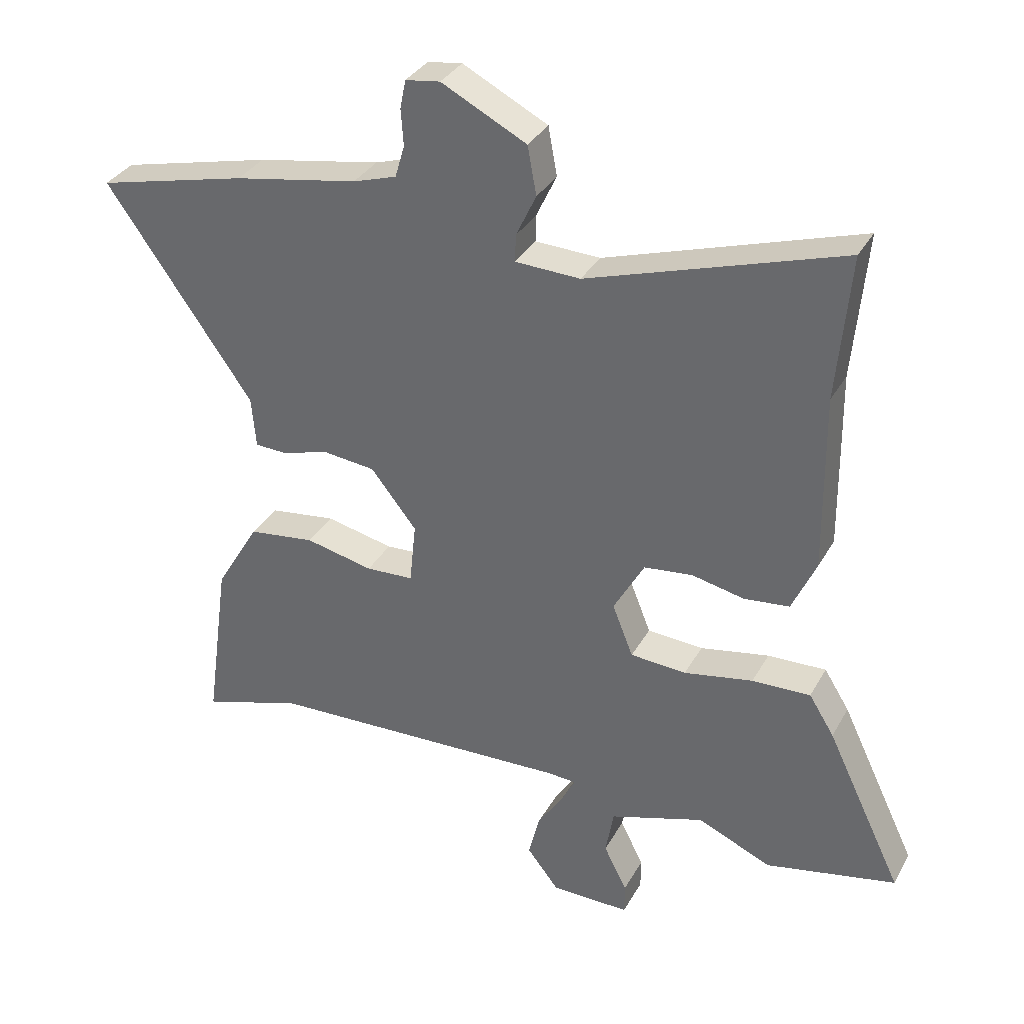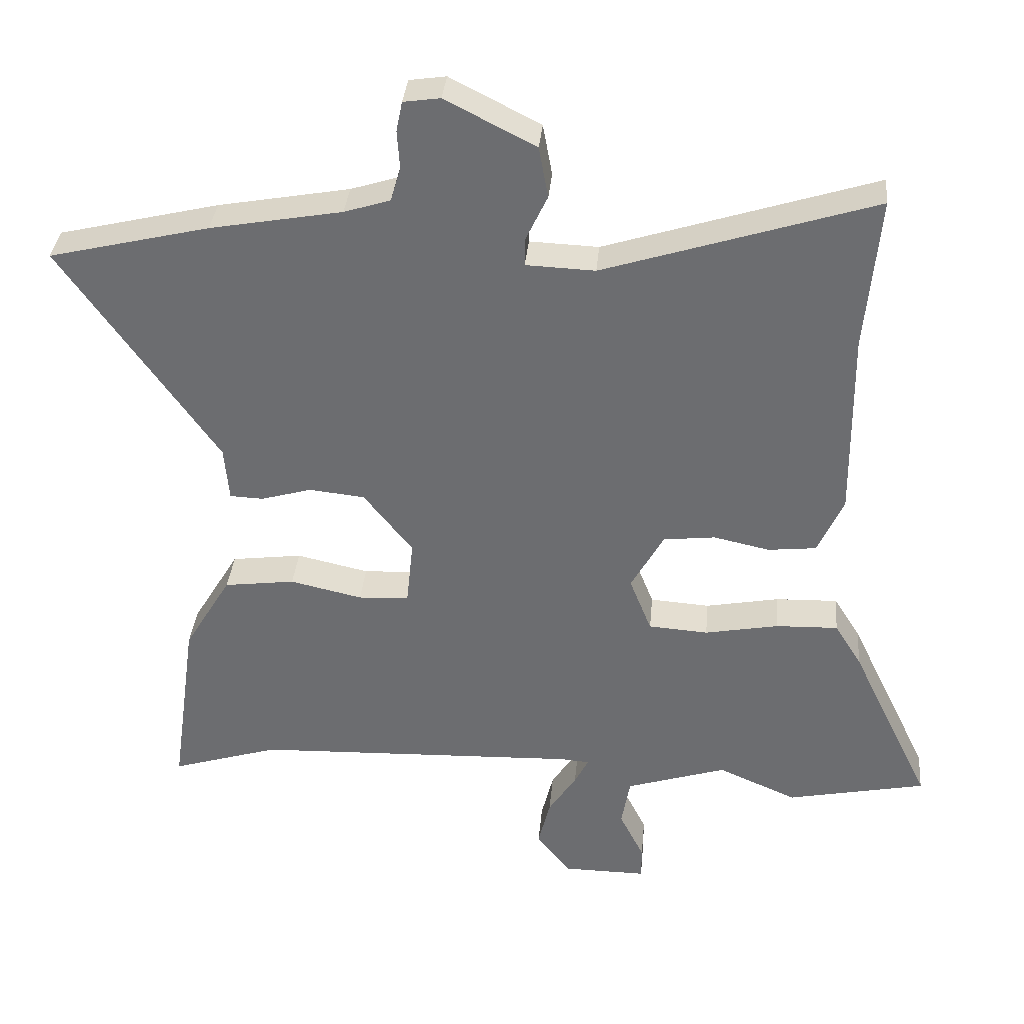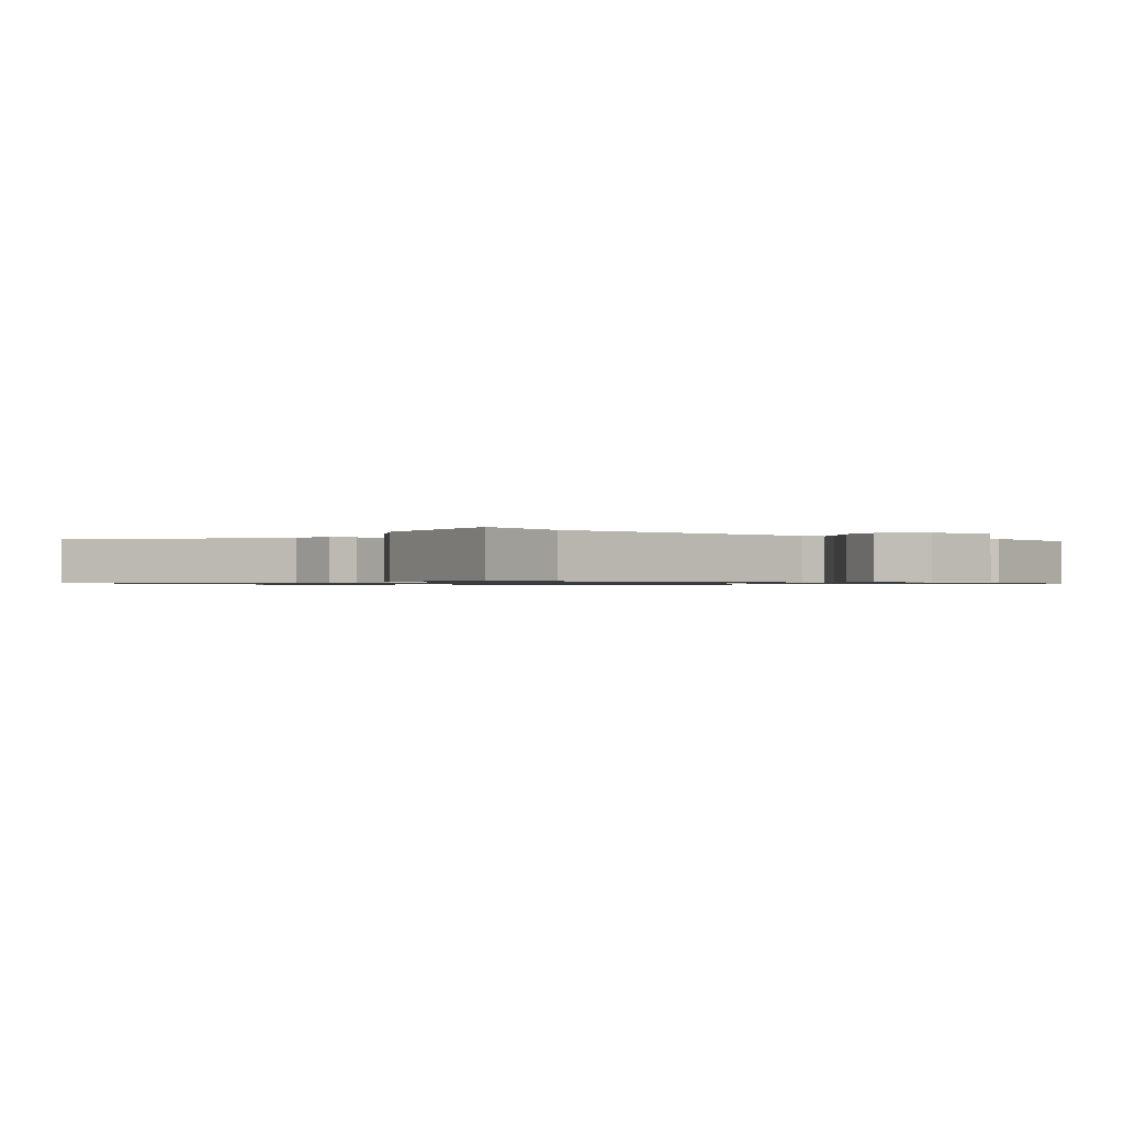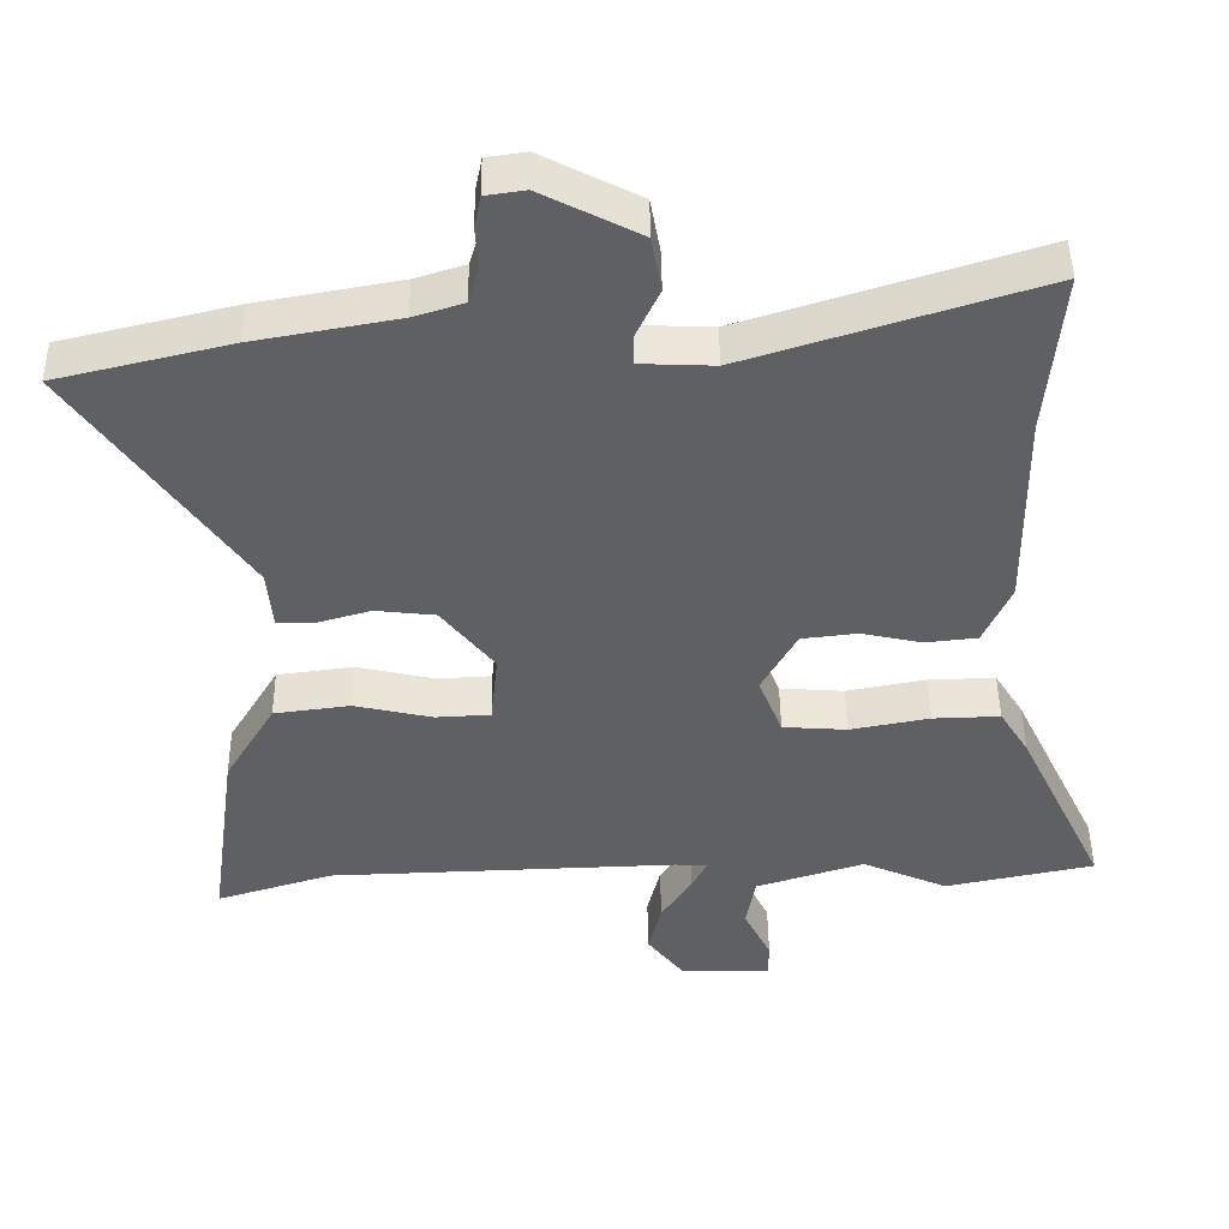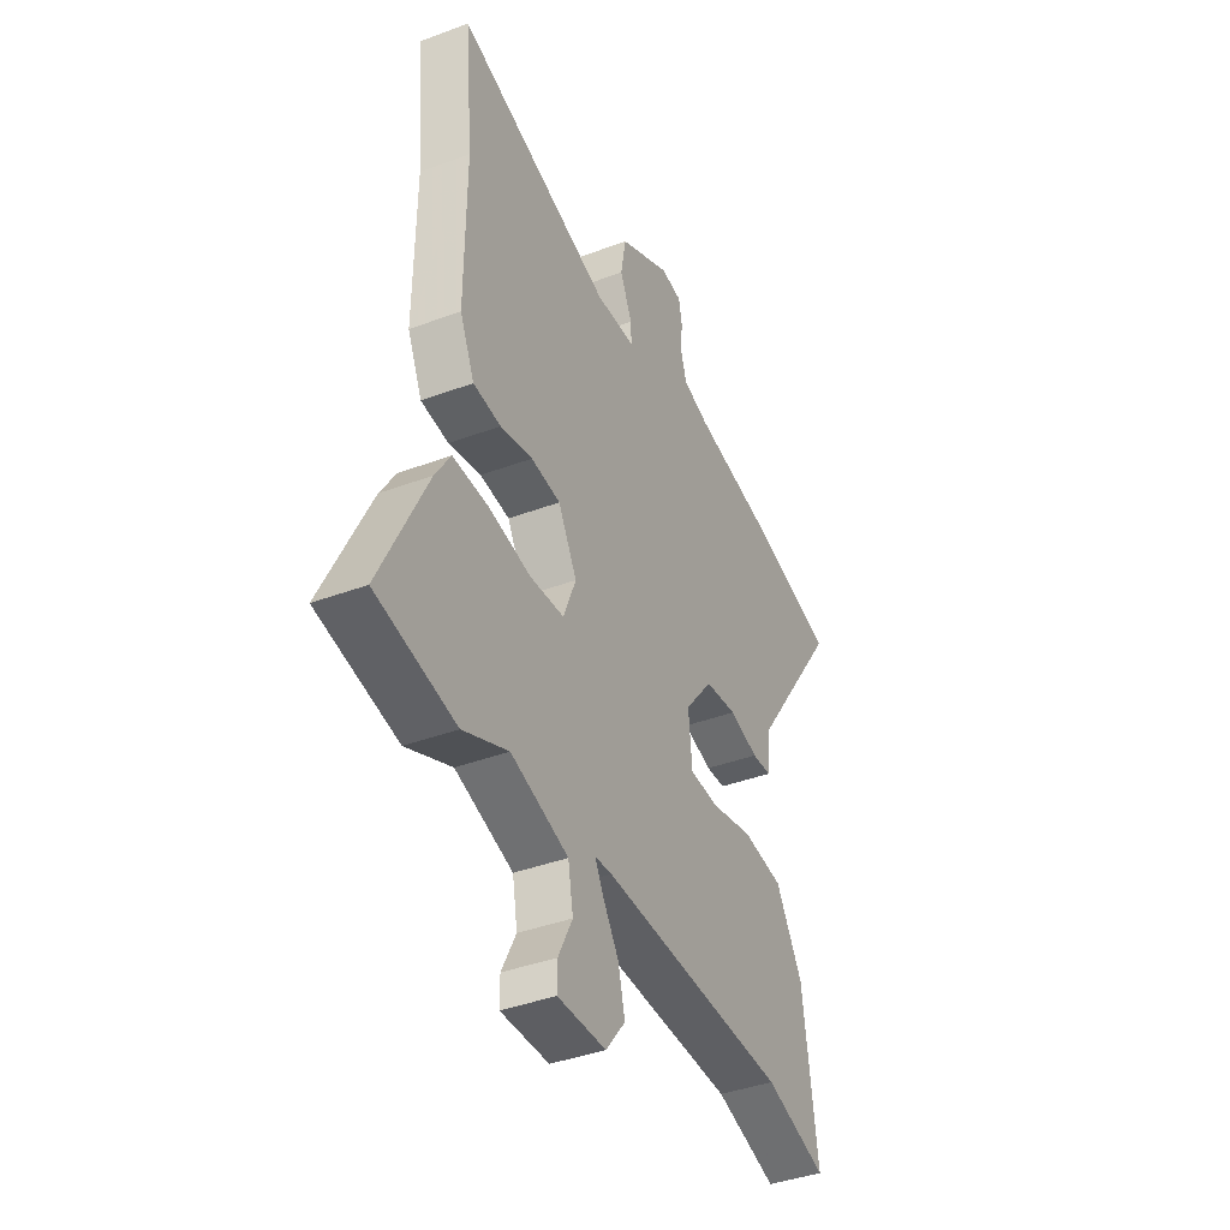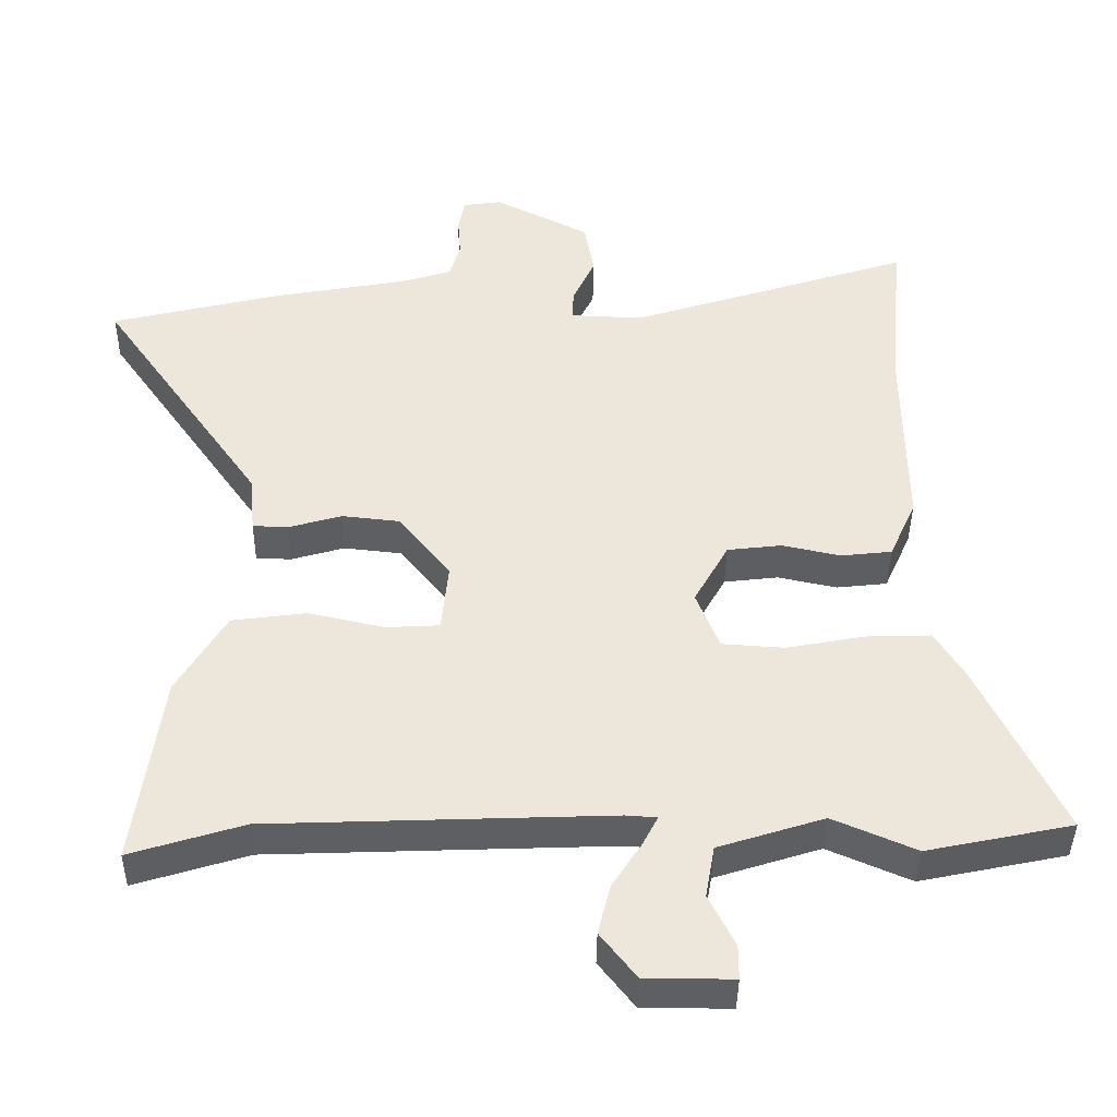
<metadata>
{"format":"obj","ext":"obj","renderer":"f3d","projection":"perspective","resolution":1024,"background":"white","views":[{"elev":33.8,"azim":-154.7,"up":"+Z"},{"elev":35.3,"azim":-174.7,"up":"+Z"},{"elev":-0.8,"azim":141.2,"up":"+Y"},{"elev":46.0,"azim":179.4,"up":"+Z"},{"elev":-39.7,"azim":-65.1,"up":"+Z"},{"elev":-40.7,"azim":179.3,"up":"+Z"}]}
</metadata>
<code>
v -0.45 0.07 -0.51
v -0.657 0.07 -0.467
v -0.536 0.07 -0.215
v -0.496 0.07 -0.151
v -0.403 0.07 -0.154
v -0.293 0.07 -0.175
v -0.204 0.07 -0.169
v -0.171 0.07 -0.086
v -0.22 0.07 0.002
v -0.297 0.07 0.011
v -0.381 0.07 -0.007
v -0.453 0.07 0.001
v -0.491 0.07 0.086
v -0.488 0.07 0.368
v -0.509 0.07 0.599
v -0.106 0.07 0.47
v -0.003 0.07 0.474
v -0.004 0.07 0.517
v -0.036 0.07 0.585
v -0.022 0.07 0.662
v 0.113 0.07 0.731
v 0.168 0.07 0.723
v 0.177 0.07 0.678
v 0.173 0.07 0.62
v 0.188 0.07 0.569
v 0.257 0.07 0.547
v 0.454 0.07 0.511
v 0.694 0.07 0.453
v 0.461 0.07 0.121
v 0.454 0.07 0.04
v 0.404 0.07 0.038
v 0.328 0.07 0.06
v 0.245 0.07 0.051
v 0.172 0.07 -0.041
v 0.182 0.07 -0.14
v 0.258 0.07 -0.144
v 0.366 0.07 -0.12
v 0.472 0.07 -0.134
v 0.542 0.07 -0.251
v 0.58 0.07 -0.525
v 0.419 0.07 -0.475
v -0.067 0.07 -0.457
v -0.111 0.07 -0.46
v -0.09 0.07 -0.501
v -0.048 0.07 -0.566
v -0.03 0.07 -0.638
v -0.081 0.07 -0.703
v -0.206 0.07 -0.704
v -0.206 0.07 -0.655
v -0.169 0.07 -0.581
v -0.182 0.07 -0.507
v -0.332 0.07 -0.459
v -0.45 0 -0.51
v -0.657 0 -0.467
v -0.536 0 -0.215
v -0.496 0 -0.151
v -0.403 0 -0.154
v -0.293 0 -0.175
v -0.204 0 -0.169
v -0.171 0 -0.086
v -0.22 0 0.002
v -0.297 0 0.011
v -0.381 0 -0.007
v -0.453 0 0.001
v -0.491 0 0.086
v -0.488 0 0.368
v -0.509 0 0.599
v -0.106 0 0.47
v -0.003 0 0.474
v -0.004 0 0.517
v -0.036 0 0.585
v -0.022 0 0.662
v 0.113 0 0.731
v 0.168 0 0.723
v 0.177 0 0.678
v 0.173 0 0.62
v 0.188 0 0.569
v 0.257 0 0.547
v 0.454 0 0.511
v 0.694 0 0.453
v 0.461 0 0.121
v 0.454 0 0.04
v 0.404 0 0.038
v 0.328 0 0.06
v 0.245 0 0.051
v 0.172 0 -0.041
v 0.182 0 -0.14
v 0.258 0 -0.144
v 0.366 0 -0.12
v 0.472 0 -0.134
v 0.542 0 -0.251
v 0.58 0 -0.525
v 0.419 0 -0.475
v -0.067 0 -0.457
v -0.111 0 -0.46
v -0.09 0 -0.501
v -0.048 0 -0.566
v -0.03 0 -0.638
v -0.081 0 -0.703
v -0.206 0 -0.704
v -0.206 0 -0.655
v -0.169 0 -0.581
v -0.182 0 -0.507
v -0.332 0 -0.459
f 47 48 49 50
f 47 50 51
f 44 45 46 47
f 43 44 47 51
f 38 39 40 41
f 36 37 38 41
f 35 36 41 42
f 34 35 42 43
f 29 30 31 32
f 29 32 33
f 26 27 28 29
f 25 26 29 33
f 24 25 33 34
f 22 23 24
f 18 19 20 21
f 17 18 21 22
f 14 15 16
f 14 16 17
f 13 14 17
f 10 11 12 13
f 9 10 13 17
f 8 9 17 22
f 3 4 5 6
f 3 6 7
f 52 1 2 3
f 52 3 7
f 51 52 7
f 24 34 43 51
f 22 24 51
f 7 8 22 51
f 102 101 100 99
f 103 102 99
f 99 98 97 96
f 103 99 96 95
f 93 92 91 90
f 93 90 89 88
f 94 93 88 87
f 95 94 87 86
f 84 83 82 81
f 85 84 81
f 81 80 79 78
f 85 81 78 77
f 86 85 77 76
f 76 75 74
f 73 72 71 70
f 74 73 70 69
f 68 67 66
f 69 68 66
f 69 66 65
f 65 64 63 62
f 69 65 62 61
f 74 69 61 60
f 58 57 56 55
f 59 58 55
f 55 54 53 104
f 59 55 104
f 59 104 103
f 103 95 86 76
f 103 76 74
f 103 74 60 59
f 1 53 54 2
f 2 54 55 3
f 3 55 56 4
f 4 56 57 5
f 5 57 58 6
f 6 58 59 7
f 7 59 60 8
f 8 60 61 9
f 9 61 62 10
f 10 62 63 11
f 11 63 64 12
f 12 64 65 13
f 13 65 66 14
f 14 66 67 15
f 15 67 68 16
f 16 68 69 17
f 17 69 70 18
f 18 70 71 19
f 19 71 72 20
f 20 72 73 21
f 21 73 74 22
f 22 74 75 23
f 23 75 76 24
f 24 76 77 25
f 25 77 78 26
f 26 78 79 27
f 27 79 80 28
f 28 80 81 29
f 29 81 82 30
f 30 82 83 31
f 31 83 84 32
f 32 84 85 33
f 33 85 86 34
f 34 86 87 35
f 35 87 88 36
f 36 88 89 37
f 37 89 90 38
f 38 90 91 39
f 39 91 92 40
f 40 92 93 41
f 41 93 94 42
f 42 94 95 43
f 43 95 96 44
f 44 96 97 45
f 45 97 98 46
f 46 98 99 47
f 47 99 100 48
f 48 100 101 49
f 49 101 102 50
f 50 102 103 51
f 51 103 104 52
f 52 104 53 1

</code>
